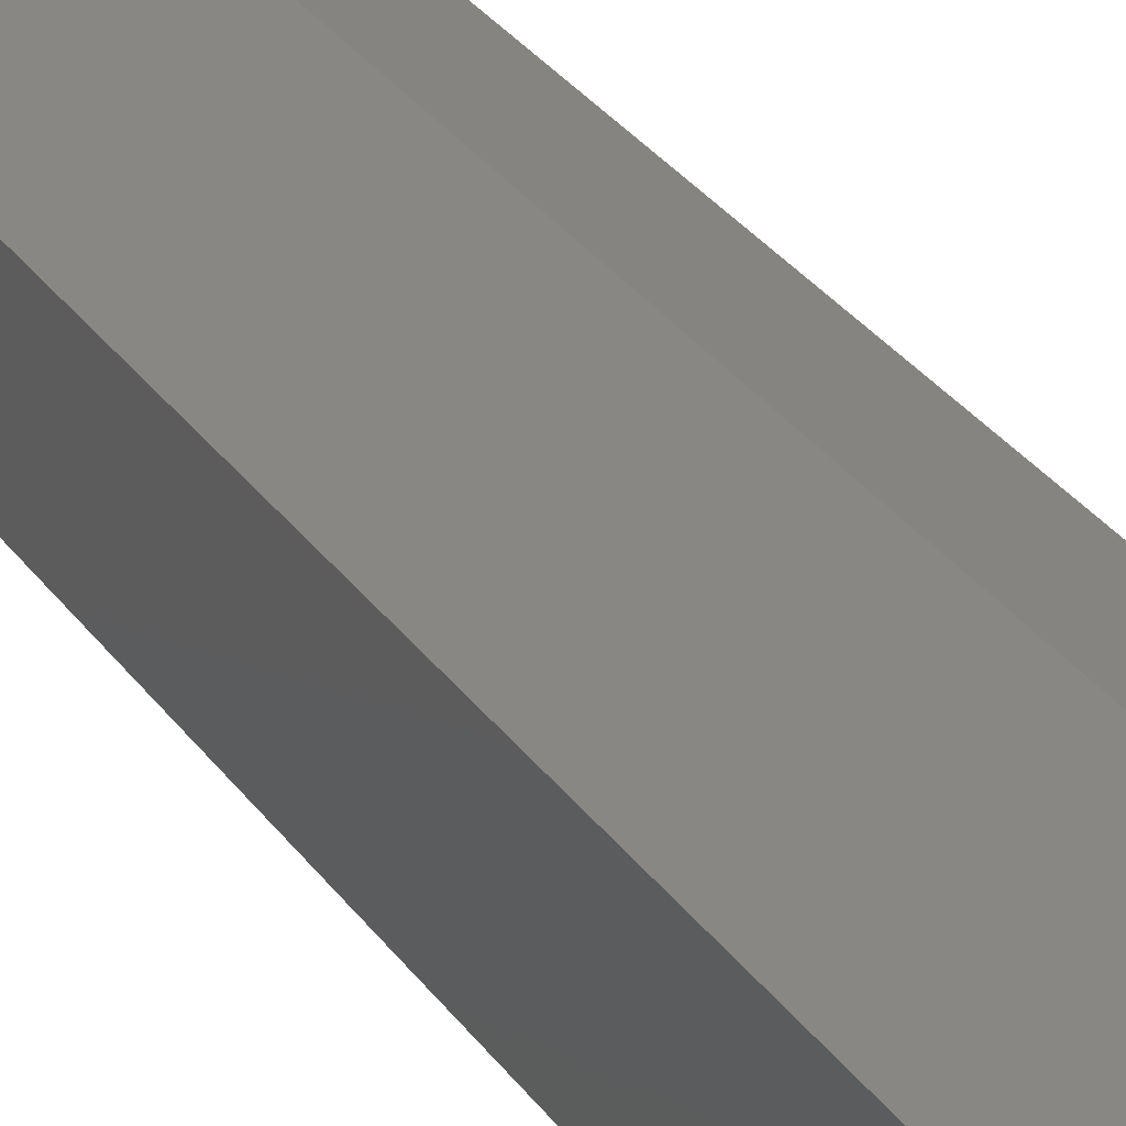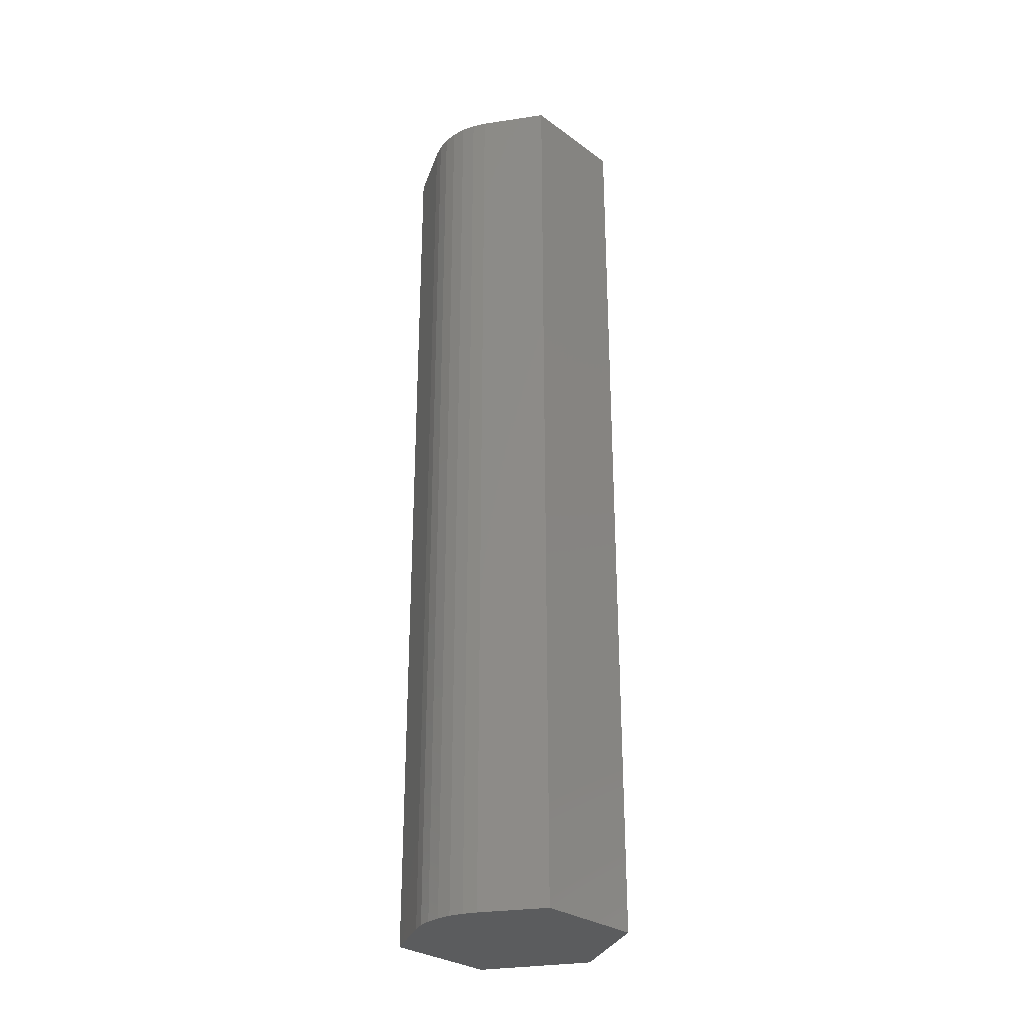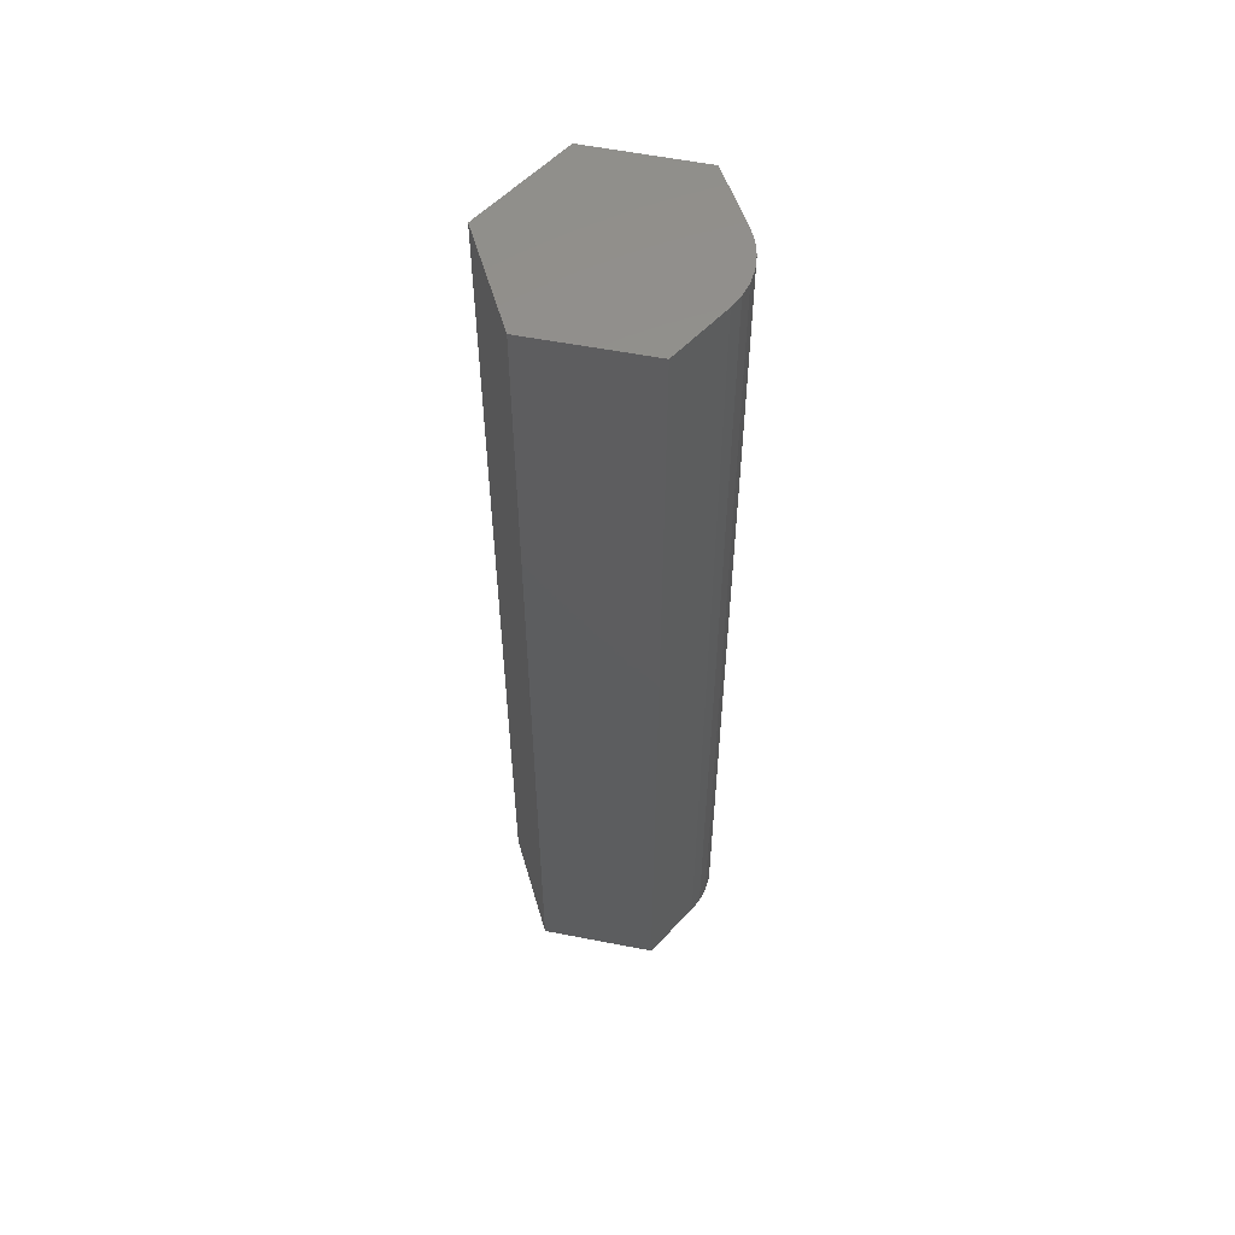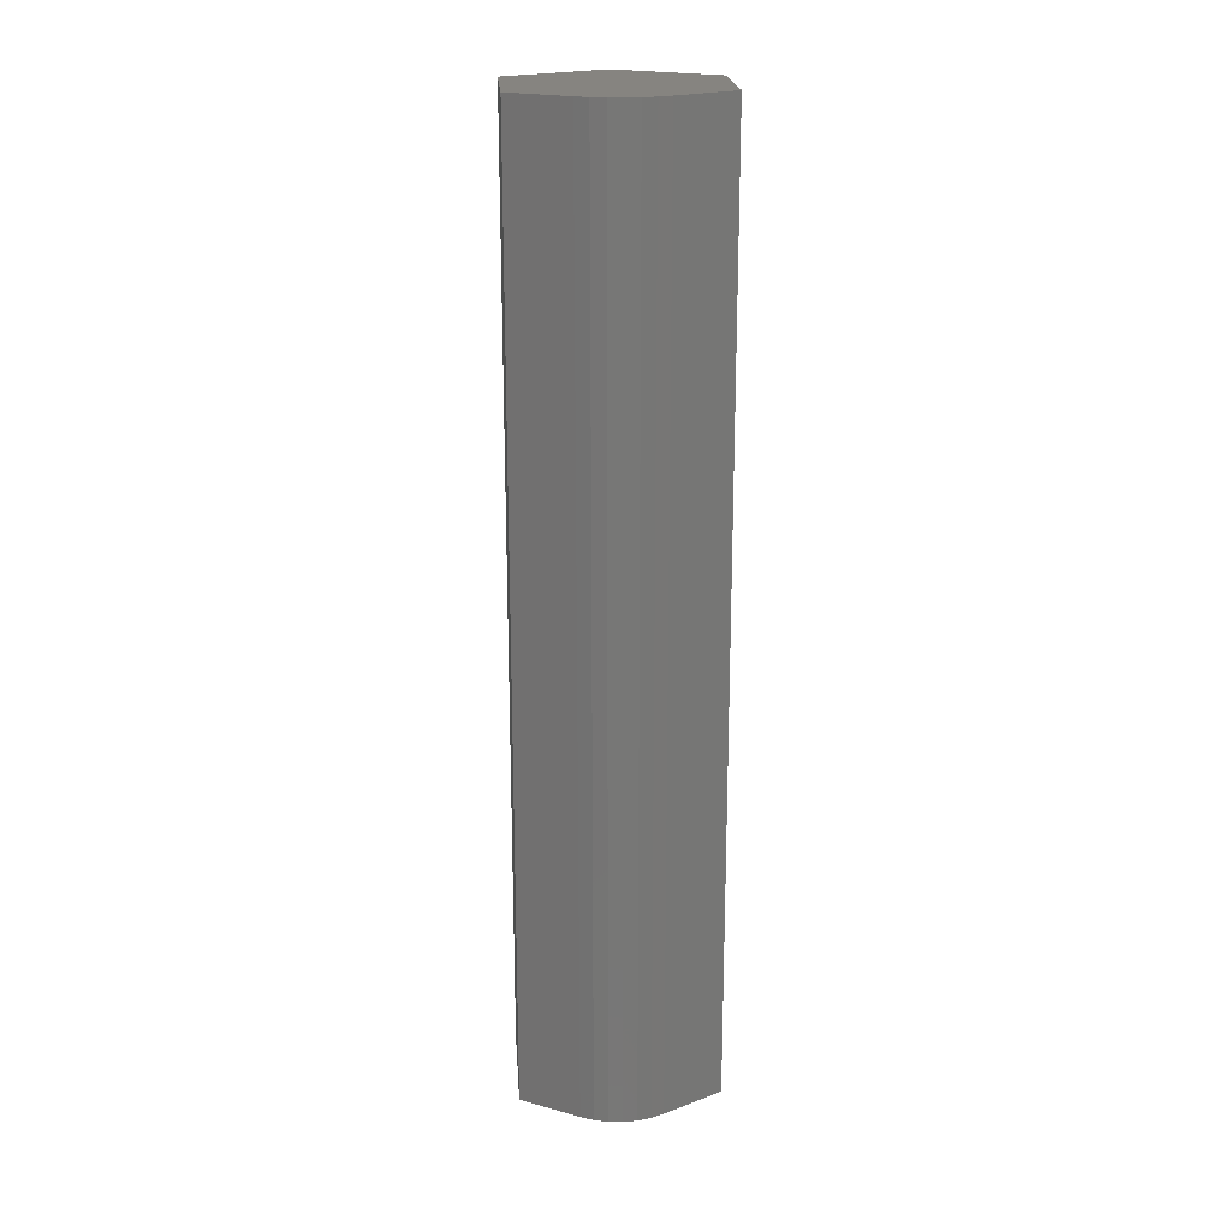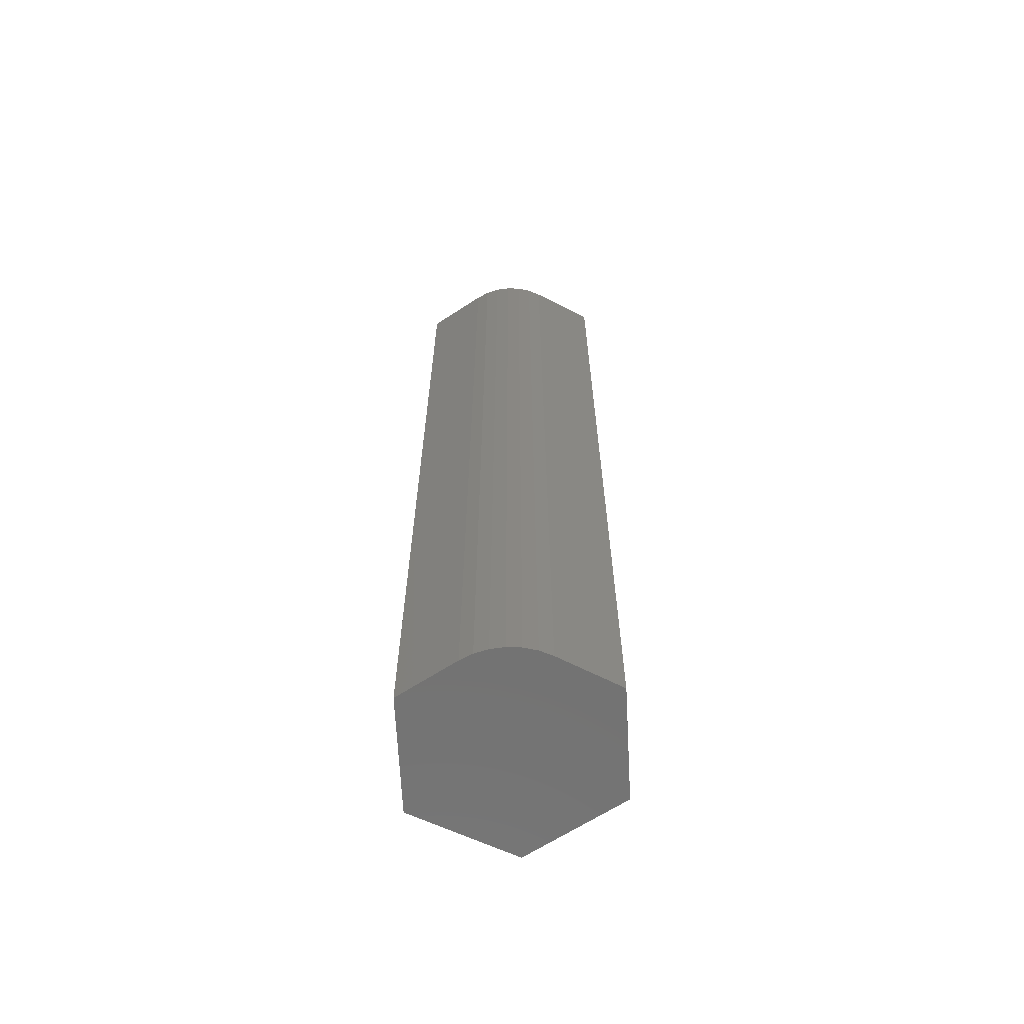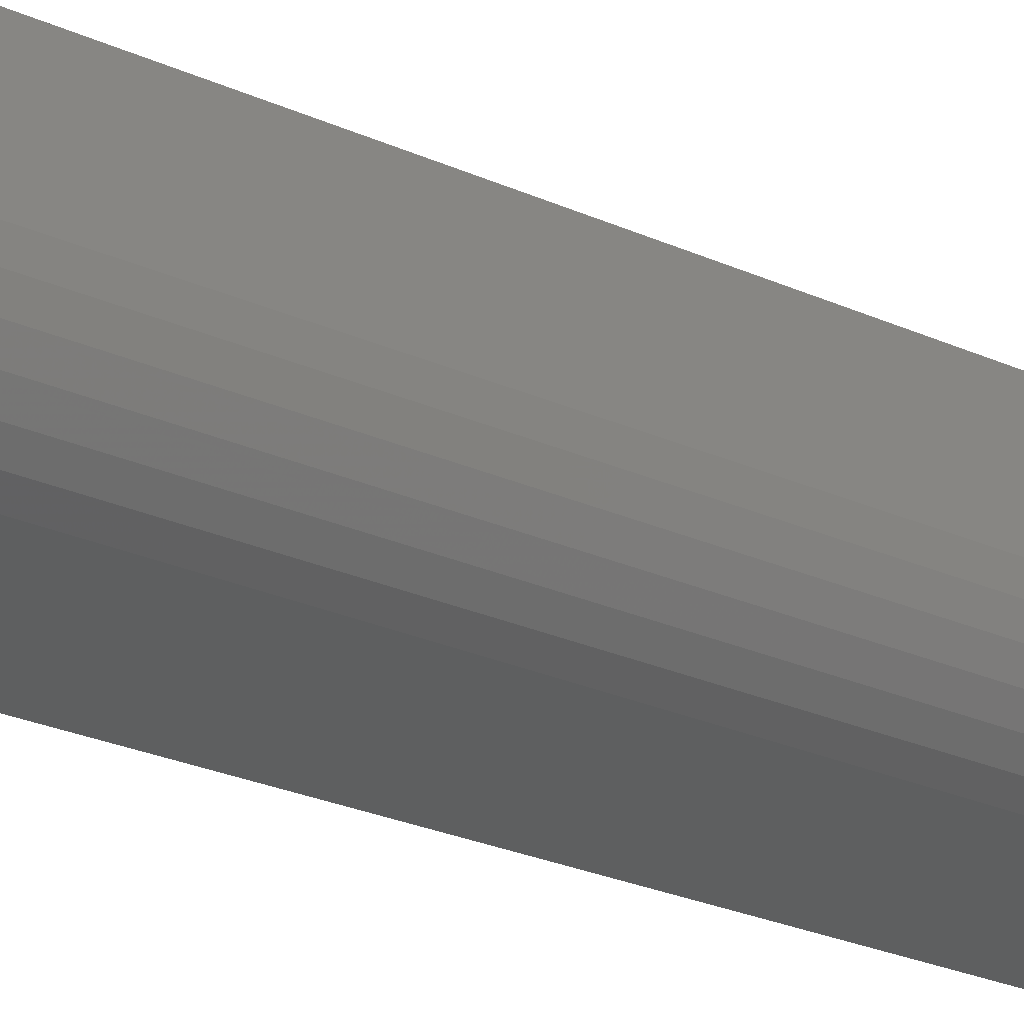
<metadata>
{"format":"stl","ext":"stl","renderer":"f3d","projection":"perspective","resolution":1024,"background":"white","views":[{"elev":32.6,"azim":149.9,"up":"+Y"},{"elev":-29.2,"azim":-16.8,"up":"+Z"},{"elev":55.6,"azim":-137.7,"up":"+Z"},{"elev":20.4,"azim":-63.5,"up":"+Z"},{"elev":-64.6,"azim":-56.6,"up":"+Z"},{"elev":-21.8,"azim":-130.2,"up":"+Y"}]}
</metadata>
<code>
# stl→obj: 24 verts, 44 faces
v -0.07771 0.04071 0.75
v 0.07771 0.04071 0.75
v 0.001234 0.08758 0.75
v 0.07771 -0.04811 0.75
v -0.07771 -0.01156 0.75
v -0.07674 -0.02252 0.75
v -0.07386 -0.03315 0.75
v -0.06916 -0.04311 0.75
v -0.06279 -0.05209 0.75
v -0.05494 -0.05981 0.75
v -0.04586 -0.06603 0.75
v 0.001234 -0.09252 0.75
v 0.001234 0.08758 0
v 0.07771 0.04071 0
v -0.07771 0.04071 0
v 0.07771 -0.04811 0
v 0.001234 -0.09252 0
v -0.04586 -0.06603 0
v -0.05494 -0.05981 0
v -0.06279 -0.05209 0
v -0.06916 -0.04311 0
v -0.07386 -0.03315 0
v -0.07674 -0.02252 0
v -0.07771 -0.01156 0
f 1 2 3
f 4 2 1
f 4 1 5
f 4 5 6
f 4 6 7
f 4 7 8
f 4 8 9
f 4 9 10
f 4 10 11
f 4 11 12
f 13 14 15
f 16 17 18
f 16 18 19
f 16 19 20
f 16 20 21
f 16 21 22
f 16 22 23
f 16 23 24
f 16 24 15
f 16 15 14
f 15 24 1
f 1 24 5
f 18 17 11
f 11 17 12
f 18 11 19
f 19 11 10
f 19 10 20
f 20 10 9
f 20 9 21
f 21 9 8
f 21 8 22
f 22 8 7
f 22 7 23
f 23 7 6
f 23 6 24
f 24 6 5
f 13 15 3
f 3 15 1
f 14 13 2
f 2 13 3
f 16 14 4
f 4 14 2
f 17 16 12
f 12 16 4

</code>
